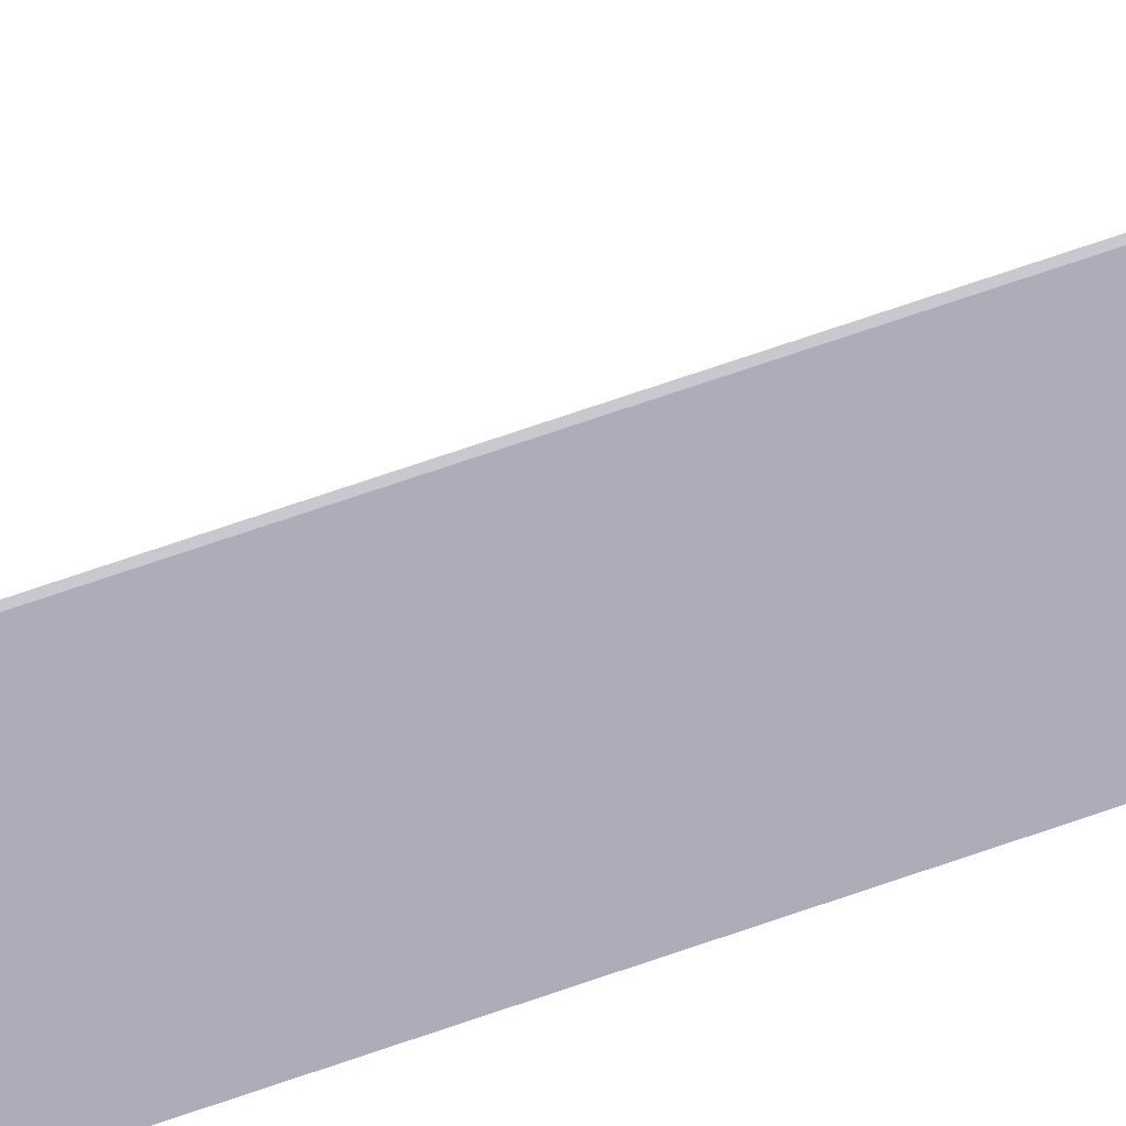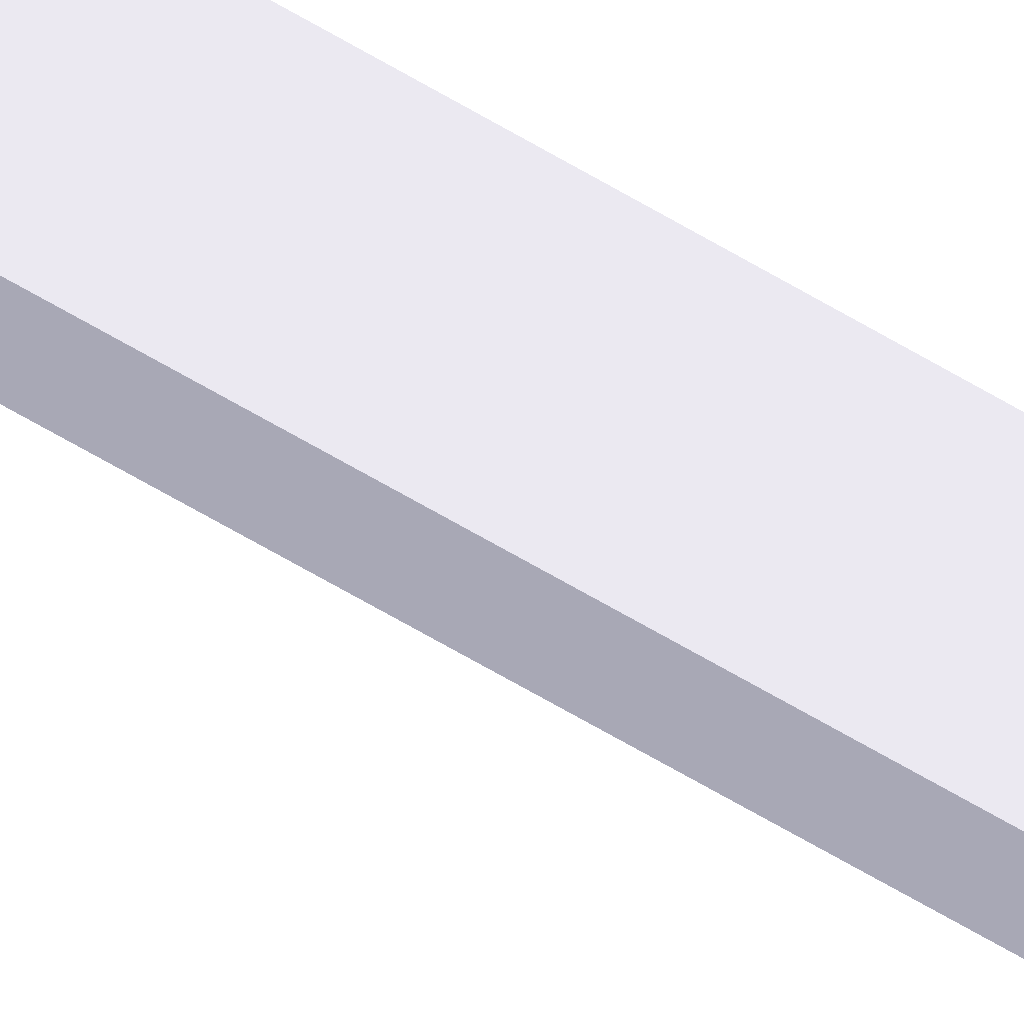
<metadata>
{"format":"obj","ext":"obj","renderer":"f3d","projection":"perspective","resolution":1024,"background":"white","views":[{"elev":43.5,"azim":-115.4,"up":"+Z"},{"elev":-53.1,"azim":-124.2,"up":"+Z"}]}
</metadata>
<code>
g Body_63
v 0.2 3.5 -3.2 0.4941 0.4941 0.5255
v 0.3 3.4 -3.3 0.4941 0.4941 0.5255
v 0.2 3.5 -3.4 0.4941 0.4941 0.5255
v 0.3 -3.2 -3.3 0.4941 0.4941 0.5255
v 0.2 -3.3 -3.4 0.4941 0.4941 0.5255
v 0.2 -3.3 -3.2 0.4941 0.4941 0.5255
f 1 2 3
f 3 2 4
f 4 5 3
f 1 6 4
f 4 2 1
f 5 6 1
f 1 3 5
f 6 5 4

</code>
